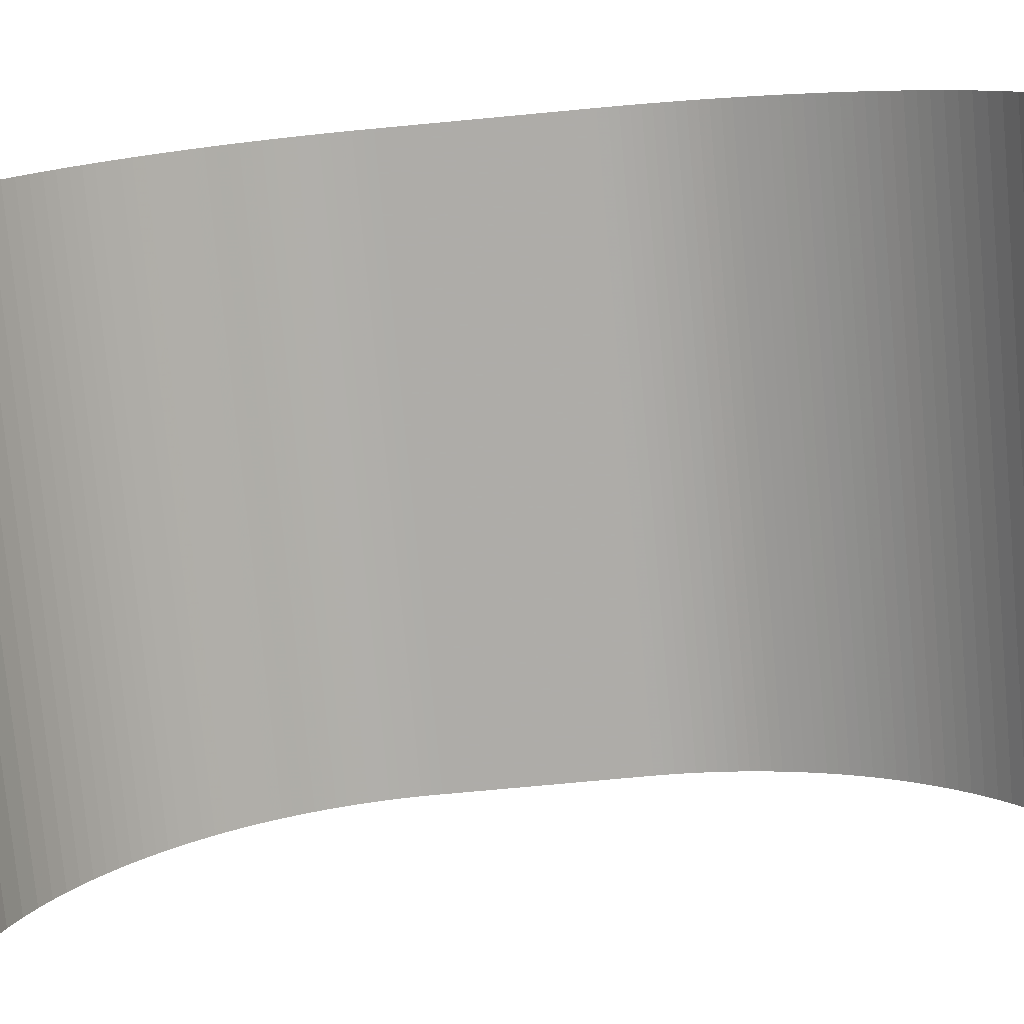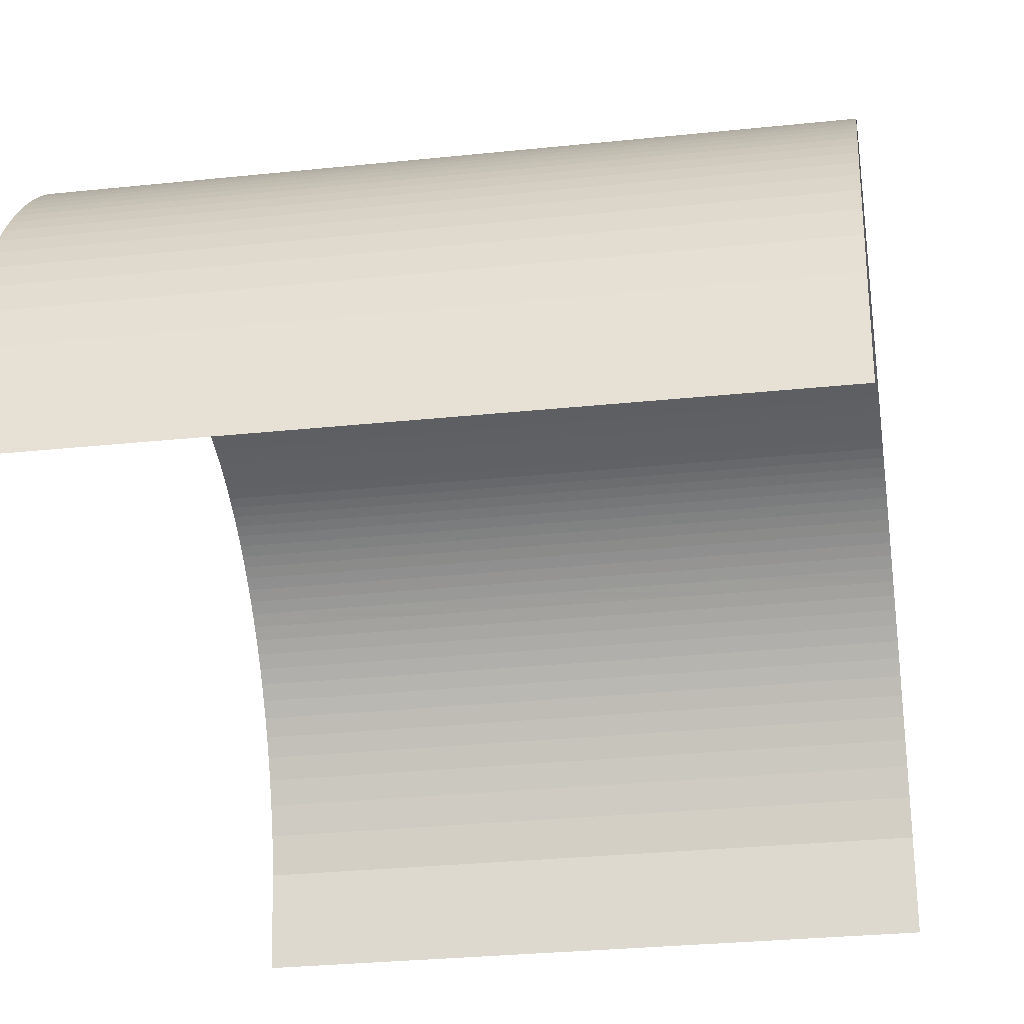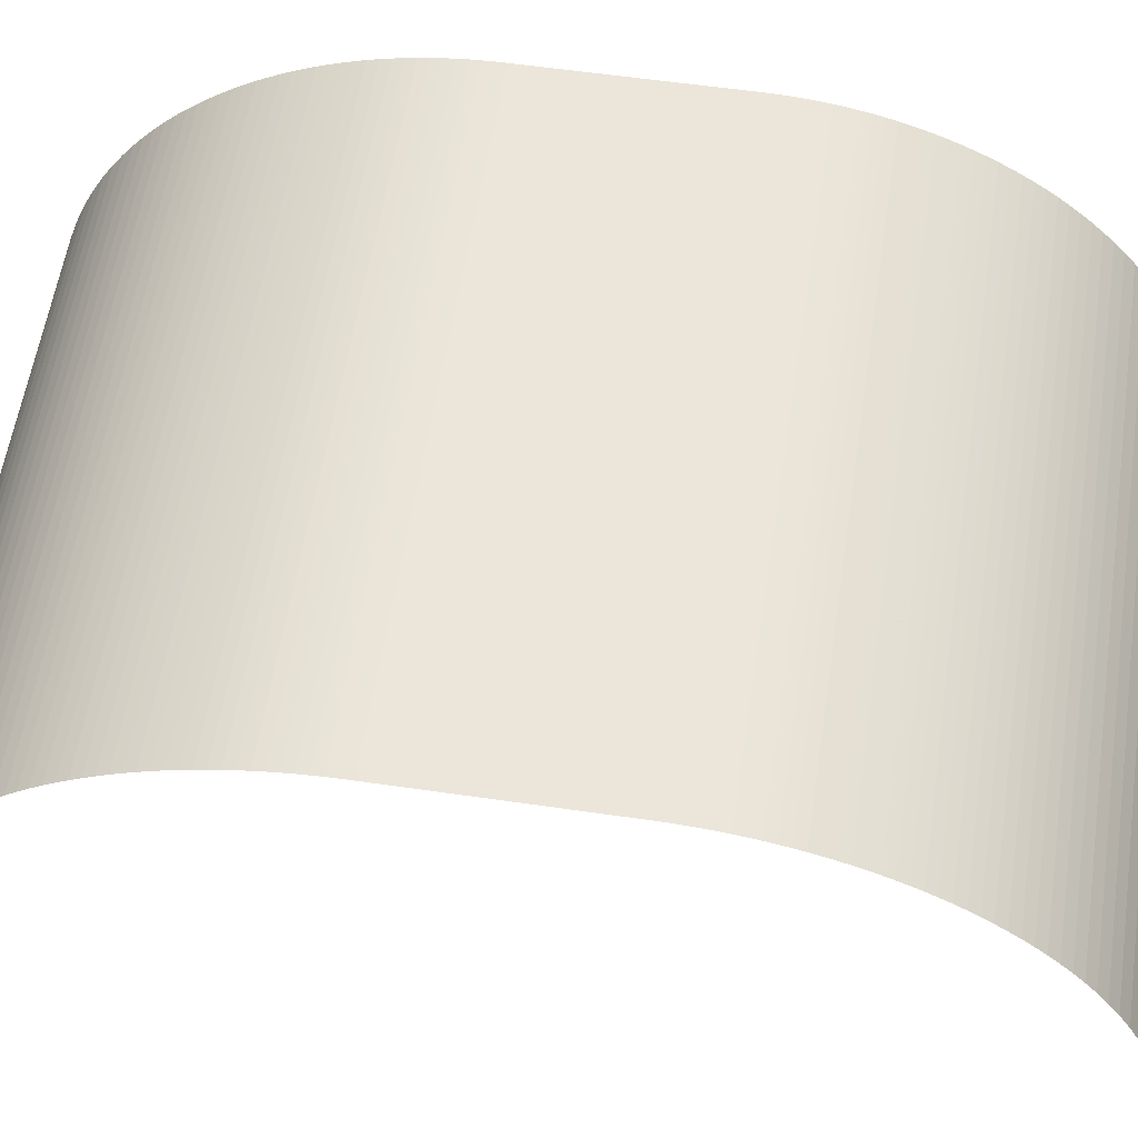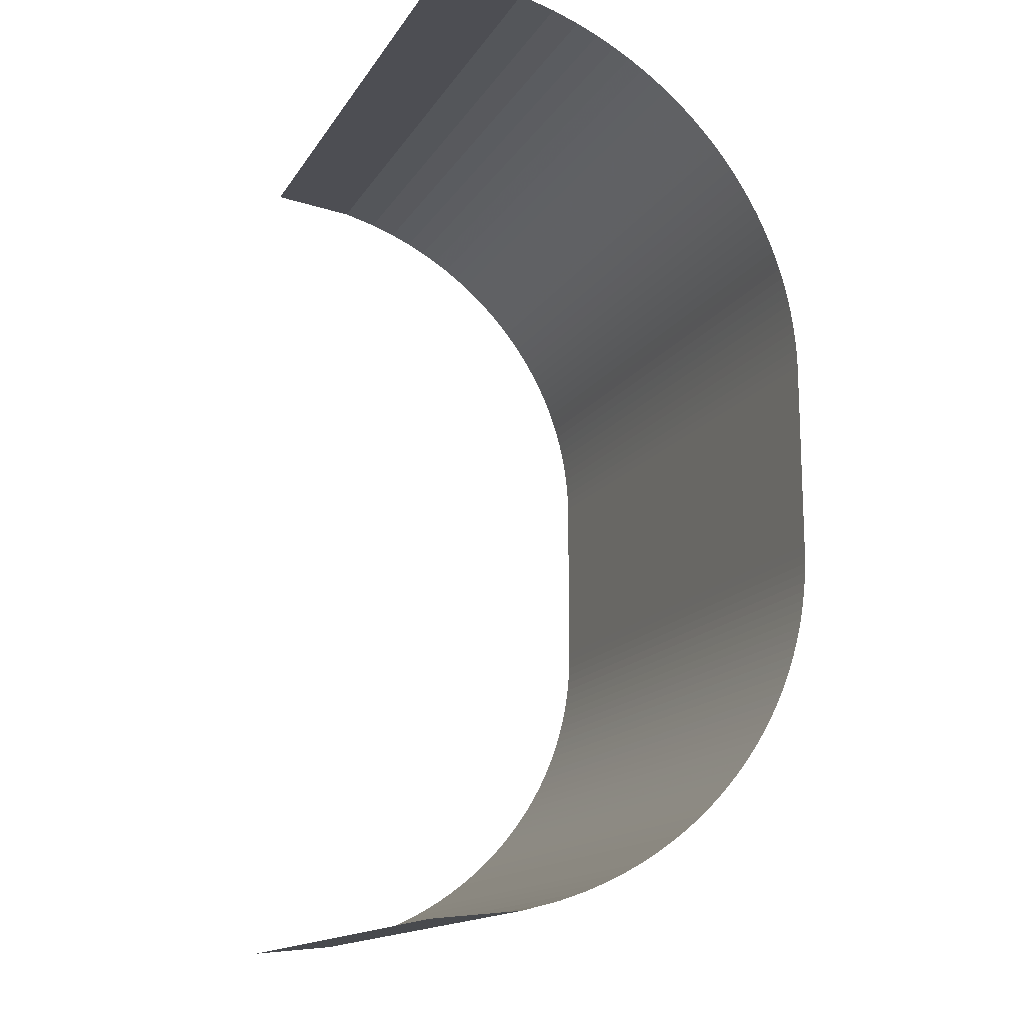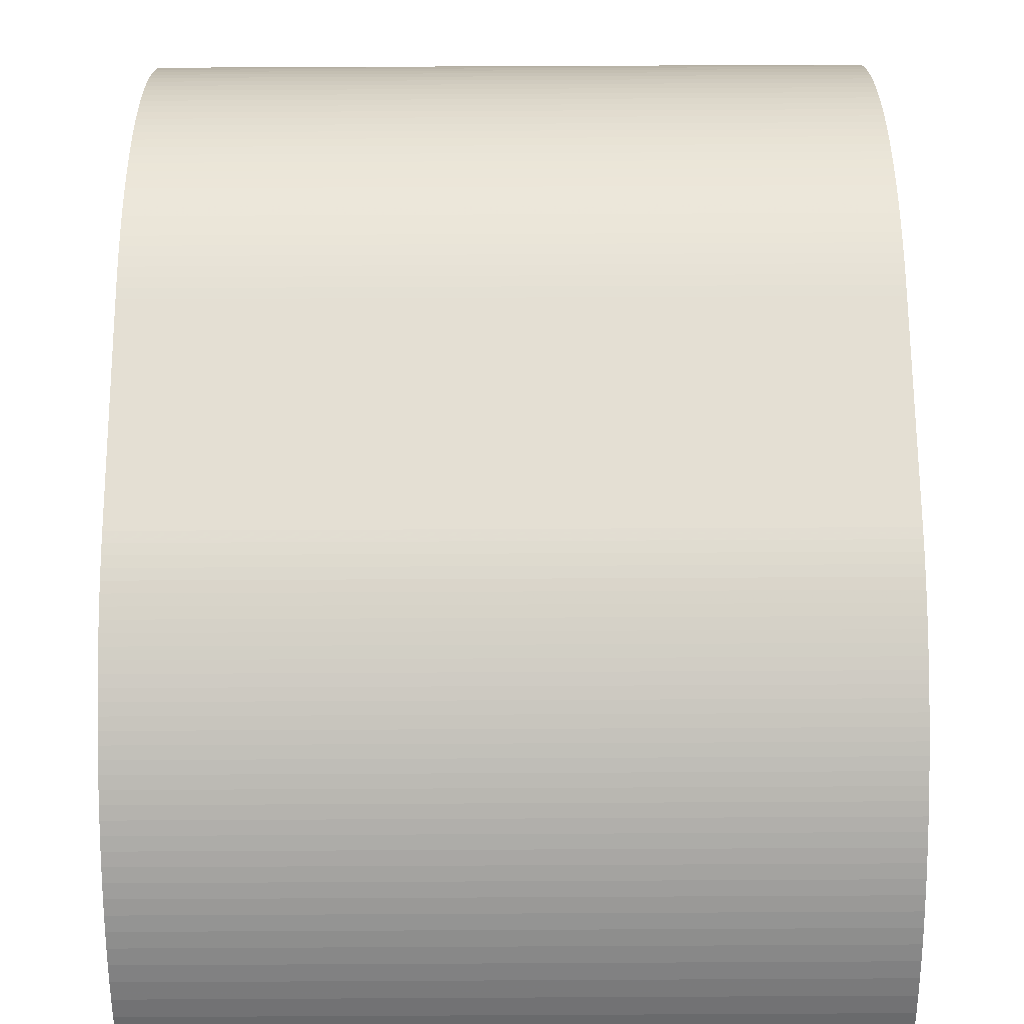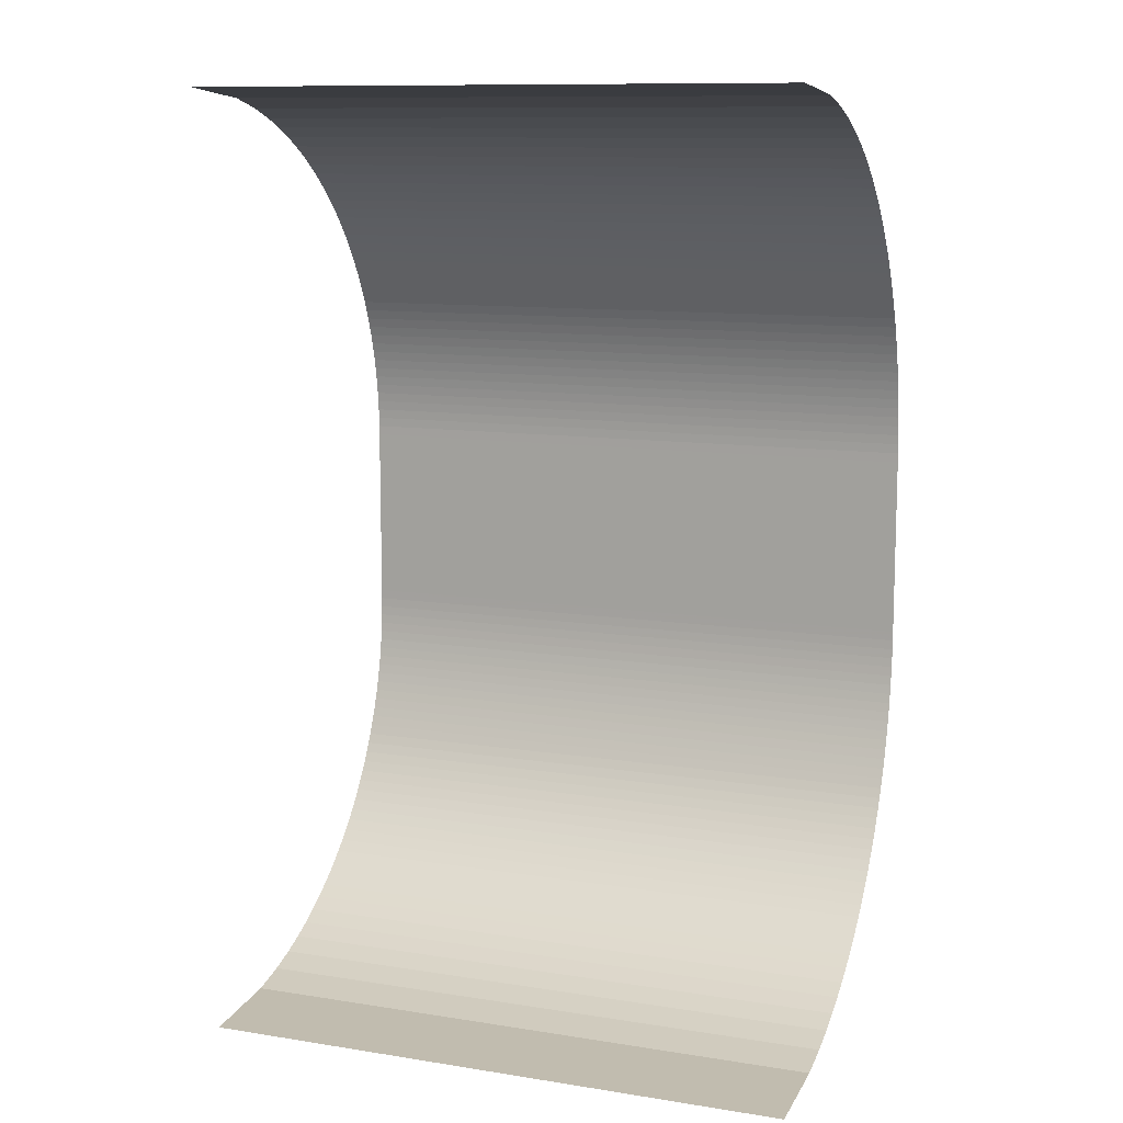
<metadata>
{"format":"obj","ext":"obj","renderer":"f3d","projection":"perspective","resolution":1024,"background":"white","views":[{"elev":-77.0,"azim":-84.7,"up":"+Z"},{"elev":-29.5,"azim":8.8,"up":"+Z"},{"elev":57.6,"azim":-81.4,"up":"+Z"},{"elev":-15.3,"azim":-111.8,"up":"+Y"},{"elev":66.4,"azim":179.7,"up":"+Z"},{"elev":11.0,"azim":-158.7,"up":"+Y"}]}
</metadata>
<code>
v 0 -2.5 0.4
v 0 -2.45 0.869
v 0 -2.399 1.059
v 0 -2.349 1.202
v 0 -2.298 1.32
v 0 -2.248 1.421
v 0 -2.197 1.511
v 0 -2.147 1.592
v 0 -2.096 1.666
v 0 -2.046 1.733
v 0 -1.995 1.795
v 0 -1.944 1.853
v 0 -1.894 1.906
v 0 -1.843 1.956
v 0 -1.793 2.002
v 0 -1.742 2.046
v 0 -1.692 2.086
v 0 -1.641 2.124
v 0 -1.591 2.16
v 0 -1.54 2.193
v 0 -1.49 2.225
v 0 -1.439 2.254
v 0 -1.389 2.281
v 0 -1.338 2.307
v 0 -1.288 2.33
v 0 -1.237 2.352
v 0 -1.187 2.372
v 0 -1.136 2.391
v 0 -1.086 2.408
v 0 -1.035 2.423
v 0 -0.9848 2.437
v 0 -0.9343 2.45
v 0 -0.8838 2.461
v 0 -0.8333 2.471
v 0 -0.7828 2.479
v 0 -0.7323 2.486
v 0 -0.6818 2.491
v 0 -0.6313 2.495
v 0 -0.5808 2.498
v 0 -0.5303 2.5
v 0 -0.4798 2.5
v 0 -0.4293 2.5
v 0 -0.3788 2.5
v 0 -0.3283 2.5
v 0 -0.2778 2.5
v 0 -0.2273 2.5
v 0 -0.1768 2.5
v 0 -0.1263 2.5
v 0 -0.0758 2.5
v 0 -0.0253 2.5
v 0 0.0253 2.5
v 0 0.0758 2.5
v 0 0.1263 2.5
v 0 0.1768 2.5
v 0 0.2273 2.5
v 0 0.2778 2.5
v 0 0.3283 2.5
v 0 0.3788 2.5
v 0 0.4293 2.5
v 0 0.4798 2.5
v 0 0.5303 2.5
v 0 0.5808 2.498
v 0 0.6313 2.495
v 0 0.6818 2.491
v 0 0.7323 2.486
v 0 0.7828 2.479
v 0 0.8333 2.471
v 0 0.8838 2.461
v 0 0.9343 2.45
v 0 0.9848 2.437
v 0 1.035 2.423
v 0 1.086 2.408
v 0 1.136 2.391
v 0 1.187 2.372
v 0 1.237 2.352
v 0 1.288 2.33
v 0 1.338 2.307
v 0 1.389 2.281
v 0 1.439 2.254
v 0 1.49 2.225
v 0 1.54 2.193
v 0 1.591 2.16
v 0 1.641 2.124
v 0 1.692 2.086
v 0 1.742 2.046
v 0 1.793 2.002
v 0 1.843 1.956
v 0 1.894 1.906
v 0 1.944 1.853
v 0 1.995 1.795
v 0 2.046 1.733
v 0 2.096 1.666
v 0 2.147 1.592
v 0 2.197 1.511
v 0 2.248 1.421
v 0 2.298 1.32
v 0 2.349 1.202
v 0 2.399 1.059
v 0 2.45 0.869
v 0 2.5 0.4
v 3.175 -2.5 0.4
v 3.175 -2.45 0.869
v 3.175 -2.399 1.059
v 3.175 -2.349 1.202
v 3.175 -2.298 1.32
v 3.175 -2.248 1.421
v 3.175 -2.197 1.511
v 3.175 -2.147 1.592
v 3.175 -2.096 1.666
v 3.175 -2.046 1.733
v 3.175 -1.995 1.795
v 3.175 -1.944 1.853
v 3.175 -1.894 1.906
v 3.175 -1.843 1.956
v 3.175 -1.793 2.002
v 3.175 -1.742 2.046
v 3.175 -1.692 2.086
v 3.175 -1.641 2.124
v 3.175 -1.591 2.16
v 3.175 -1.54 2.193
v 3.175 -1.49 2.225
v 3.175 -1.439 2.254
v 3.175 -1.389 2.281
v 3.175 -1.338 2.307
v 3.175 -1.288 2.33
v 3.175 -1.237 2.352
v 3.175 -1.187 2.372
v 3.175 -1.136 2.391
v 3.175 -1.086 2.408
v 3.175 -1.035 2.423
v 3.175 -0.9848 2.437
v 3.175 -0.9343 2.45
v 3.175 -0.8838 2.461
v 3.175 -0.8333 2.471
v 3.175 -0.7828 2.479
v 3.175 -0.7323 2.486
v 3.175 -0.6818 2.491
v 3.175 -0.6313 2.495
v 3.175 -0.5808 2.498
v 3.175 -0.5303 2.5
v 3.175 -0.4798 2.5
v 3.175 -0.4293 2.5
v 3.175 -0.3788 2.5
v 3.175 -0.3283 2.5
v 3.175 -0.2778 2.5
v 3.175 -0.2273 2.5
v 3.175 -0.1768 2.5
v 3.175 -0.1263 2.5
v 3.175 -0.0758 2.5
v 3.175 -0.0253 2.5
v 3.175 0.0253 2.5
v 3.175 0.0758 2.5
v 3.175 0.1263 2.5
v 3.175 0.1768 2.5
v 3.175 0.2273 2.5
v 3.175 0.2778 2.5
v 3.175 0.3283 2.5
v 3.175 0.3788 2.5
v 3.175 0.4293 2.5
v 3.175 0.4798 2.5
v 3.175 0.5303 2.5
v 3.175 0.5808 2.498
v 3.175 0.6313 2.495
v 3.175 0.6818 2.491
v 3.175 0.7323 2.486
v 3.175 0.7828 2.479
v 3.175 0.8333 2.471
v 3.175 0.8838 2.461
v 3.175 0.9343 2.45
v 3.175 0.9848 2.437
v 3.175 1.035 2.423
v 3.175 1.086 2.408
v 3.175 1.136 2.391
v 3.175 1.187 2.372
v 3.175 1.237 2.352
v 3.175 1.288 2.33
v 3.175 1.338 2.307
v 3.175 1.389 2.281
v 3.175 1.439 2.254
v 3.175 1.49 2.225
v 3.175 1.54 2.193
v 3.175 1.591 2.16
v 3.175 1.641 2.124
v 3.175 1.692 2.086
v 3.175 1.742 2.046
v 3.175 1.793 2.002
v 3.175 1.843 1.956
v 3.175 1.894 1.906
v 3.175 1.944 1.853
v 3.175 1.995 1.795
v 3.175 2.046 1.733
v 3.175 2.096 1.666
v 3.175 2.147 1.592
v 3.175 2.197 1.511
v 3.175 2.248 1.421
v 3.175 2.298 1.32
v 3.175 2.349 1.202
v 3.175 2.399 1.059
v 3.175 2.45 0.869
v 3.175 2.5 0.4
f 1 2 102 101
f 2 3 103 102
f 3 4 104 103
f 4 5 105 104
f 5 6 106 105
f 6 7 107 106
f 7 8 108 107
f 8 9 109 108
f 9 10 110 109
f 10 11 111 110
f 11 12 112 111
f 12 13 113 112
f 13 14 114 113
f 14 15 115 114
f 15 16 116 115
f 16 17 117 116
f 17 18 118 117
f 18 19 119 118
f 19 20 120 119
f 20 21 121 120
f 21 22 122 121
f 22 23 123 122
f 23 24 124 123
f 24 25 125 124
f 25 26 126 125
f 26 27 127 126
f 27 28 128 127
f 28 29 129 128
f 29 30 130 129
f 30 31 131 130
f 31 32 132 131
f 32 33 133 132
f 33 34 134 133
f 34 35 135 134
f 35 36 136 135
f 36 37 137 136
f 37 38 138 137
f 38 39 139 138
f 39 40 140 139
f 40 41 141 140
f 41 42 142 141
f 42 43 143 142
f 43 44 144 143
f 44 45 145 144
f 45 46 146 145
f 46 47 147 146
f 47 48 148 147
f 48 49 149 148
f 49 50 150 149
f 50 51 151 150
f 51 52 152 151
f 52 53 153 152
f 53 54 154 153
f 54 55 155 154
f 55 56 156 155
f 56 57 157 156
f 57 58 158 157
f 58 59 159 158
f 59 60 160 159
f 60 61 161 160
f 61 62 162 161
f 62 63 163 162
f 63 64 164 163
f 64 65 165 164
f 65 66 166 165
f 66 67 167 166
f 67 68 168 167
f 68 69 169 168
f 69 70 170 169
f 70 71 171 170
f 71 72 172 171
f 72 73 173 172
f 73 74 174 173
f 74 75 175 174
f 75 76 176 175
f 76 77 177 176
f 77 78 178 177
f 78 79 179 178
f 79 80 180 179
f 80 81 181 180
f 81 82 182 181
f 82 83 183 182
f 83 84 184 183
f 84 85 185 184
f 85 86 186 185
f 86 87 187 186
f 87 88 188 187
f 88 89 189 188
f 89 90 190 189
f 90 91 191 190
f 91 92 192 191
f 92 93 193 192
f 93 94 194 193
f 94 95 195 194
f 95 96 196 195
f 96 97 197 196
f 97 98 198 197
f 98 99 199 198
f 99 100 200 199

</code>
